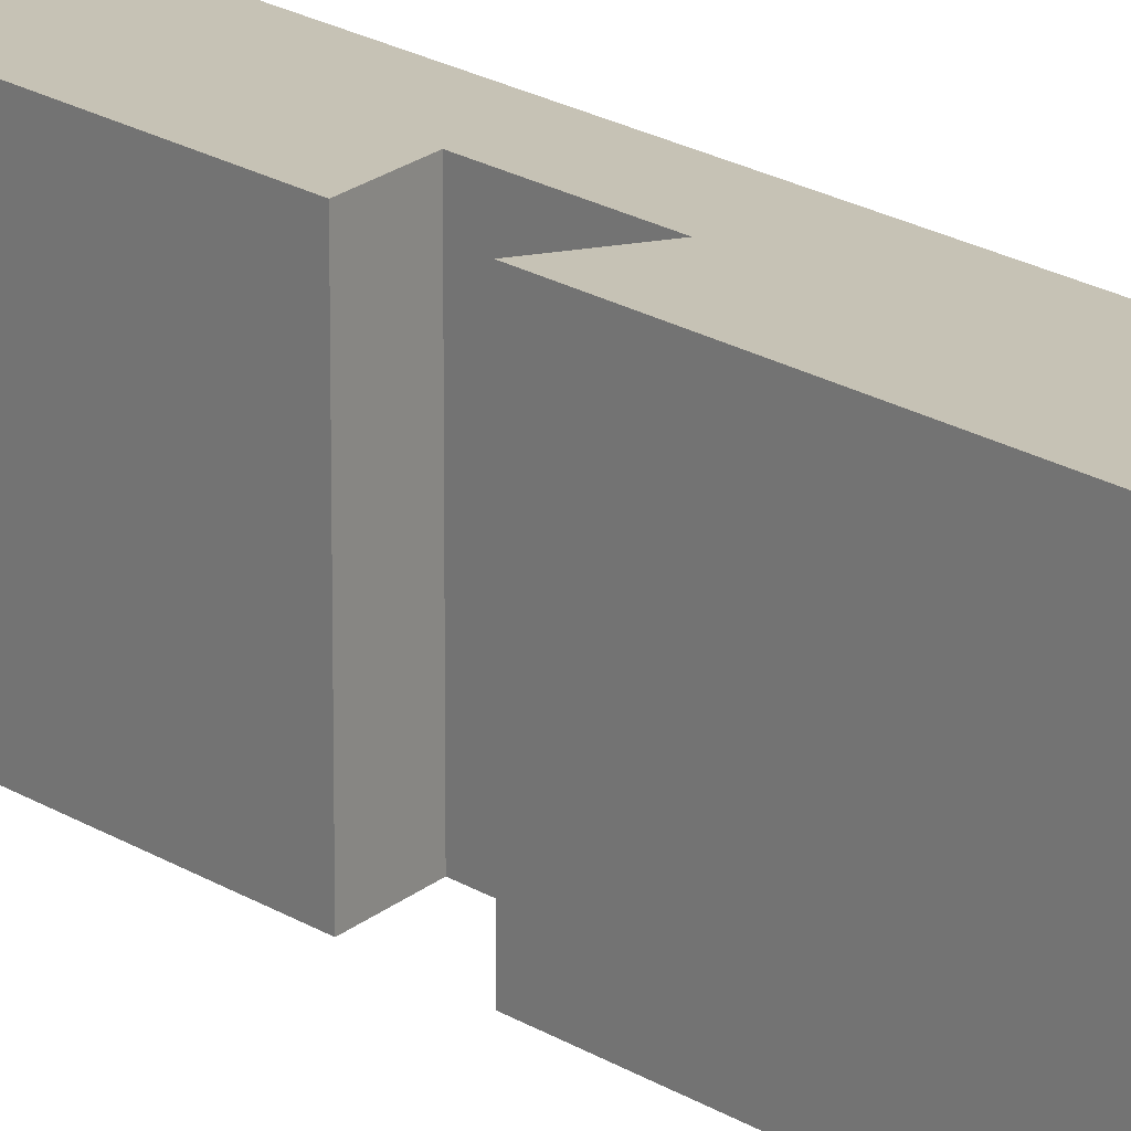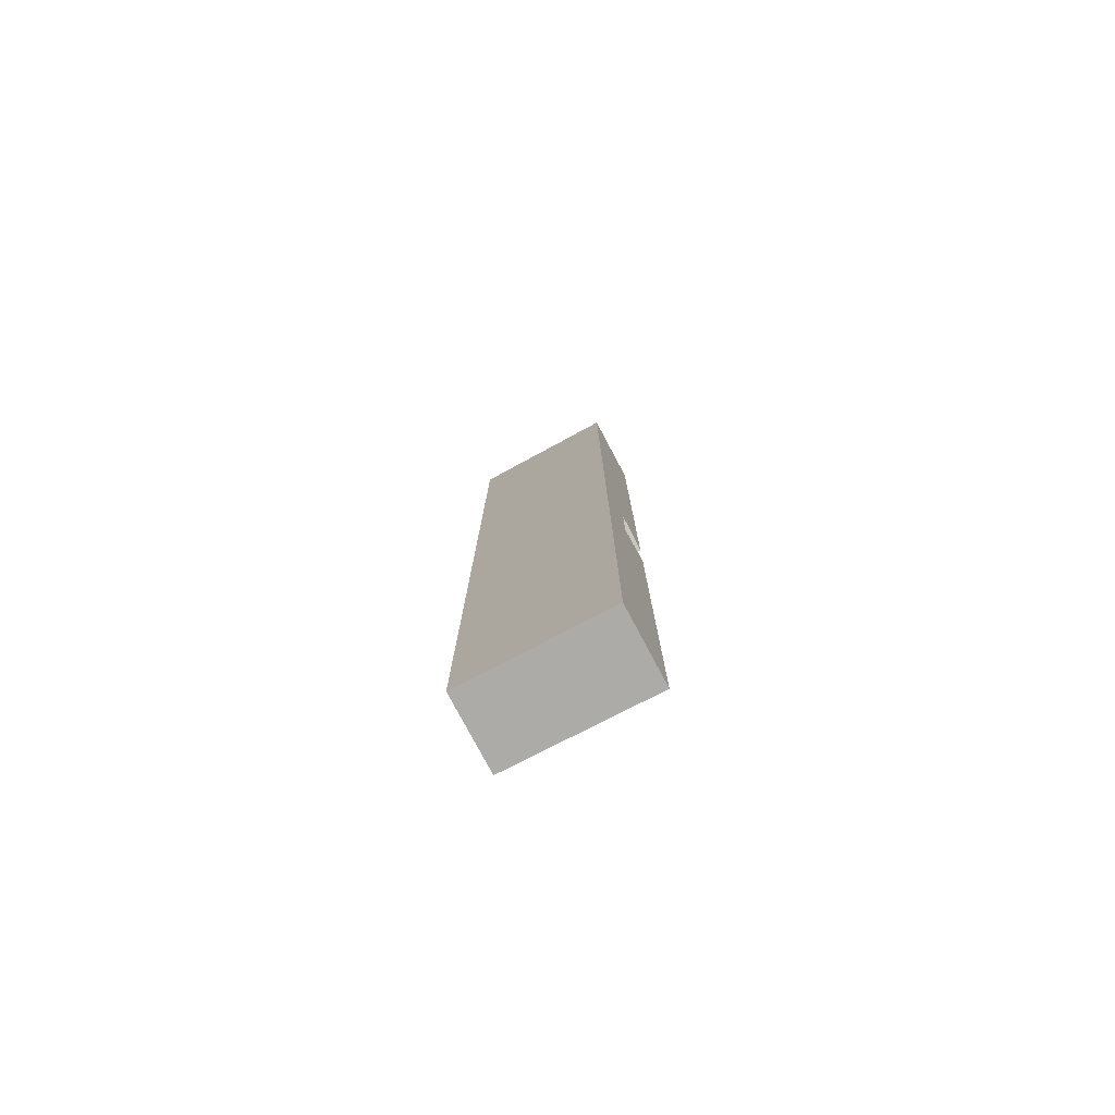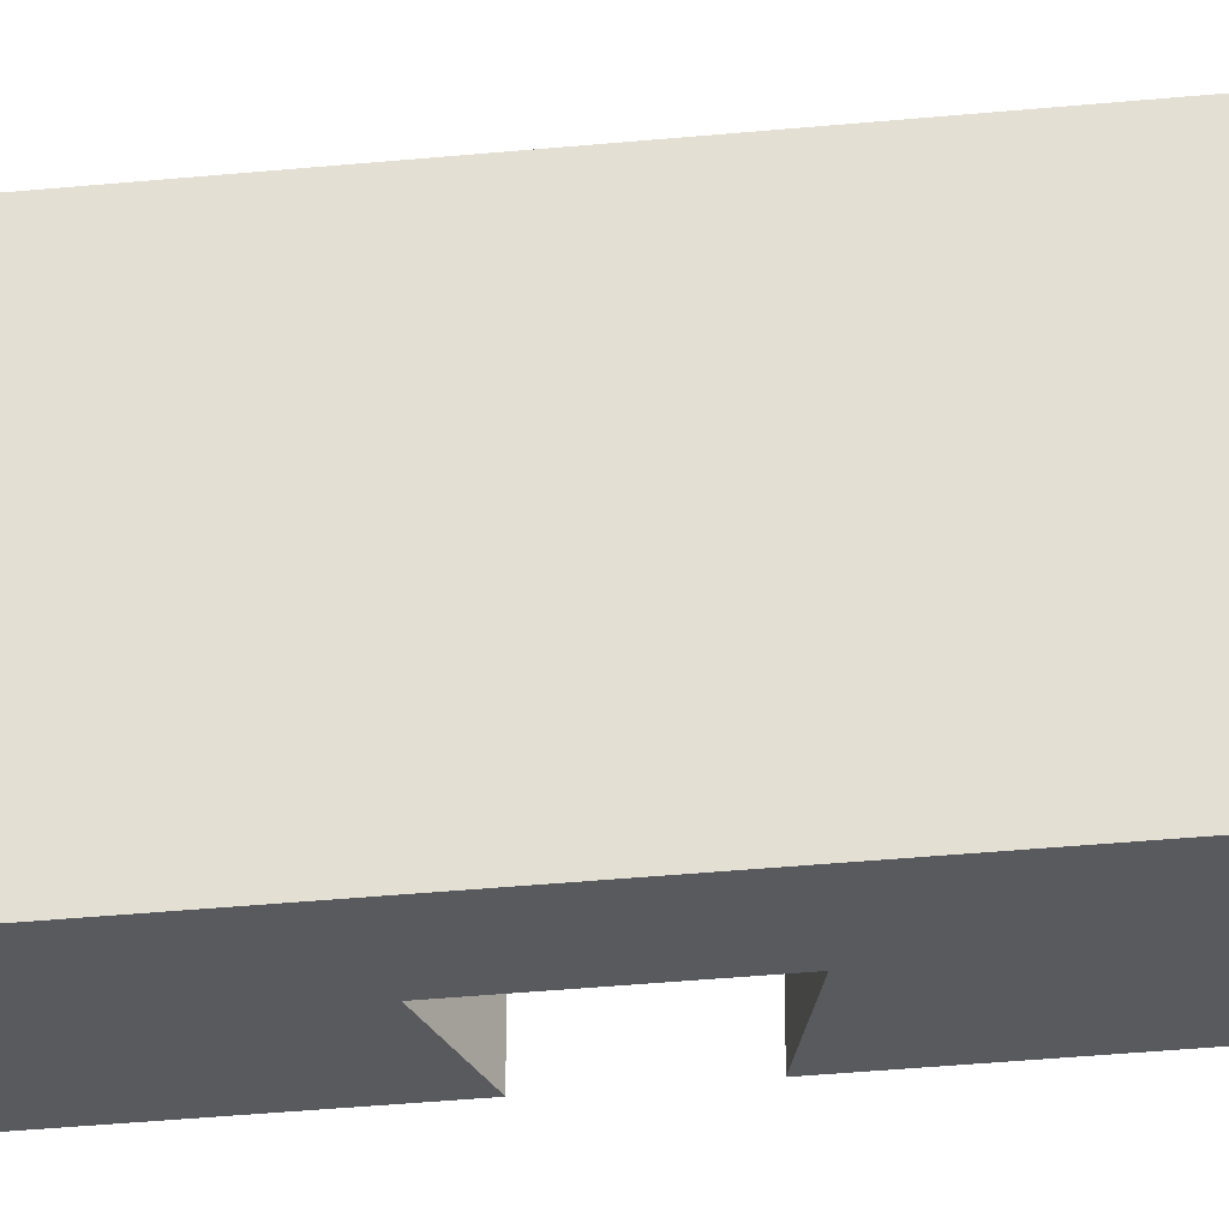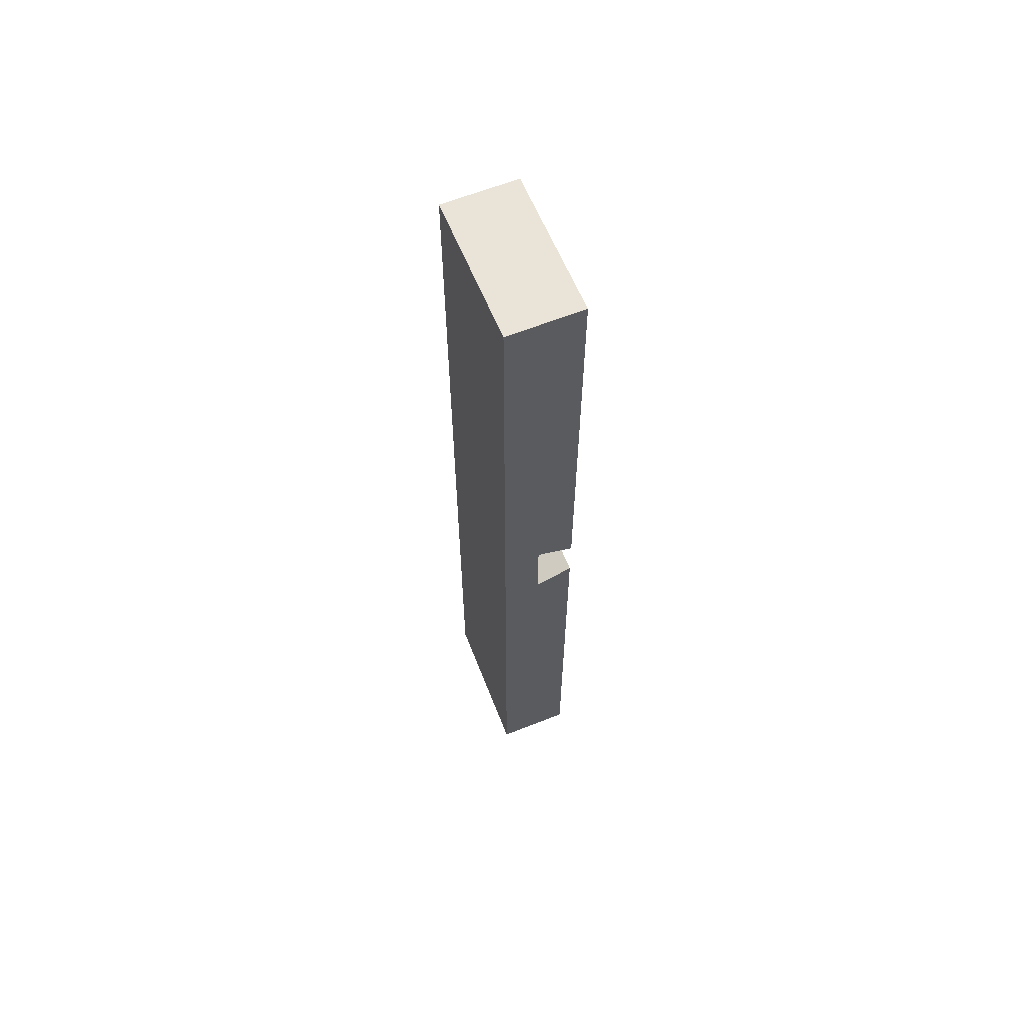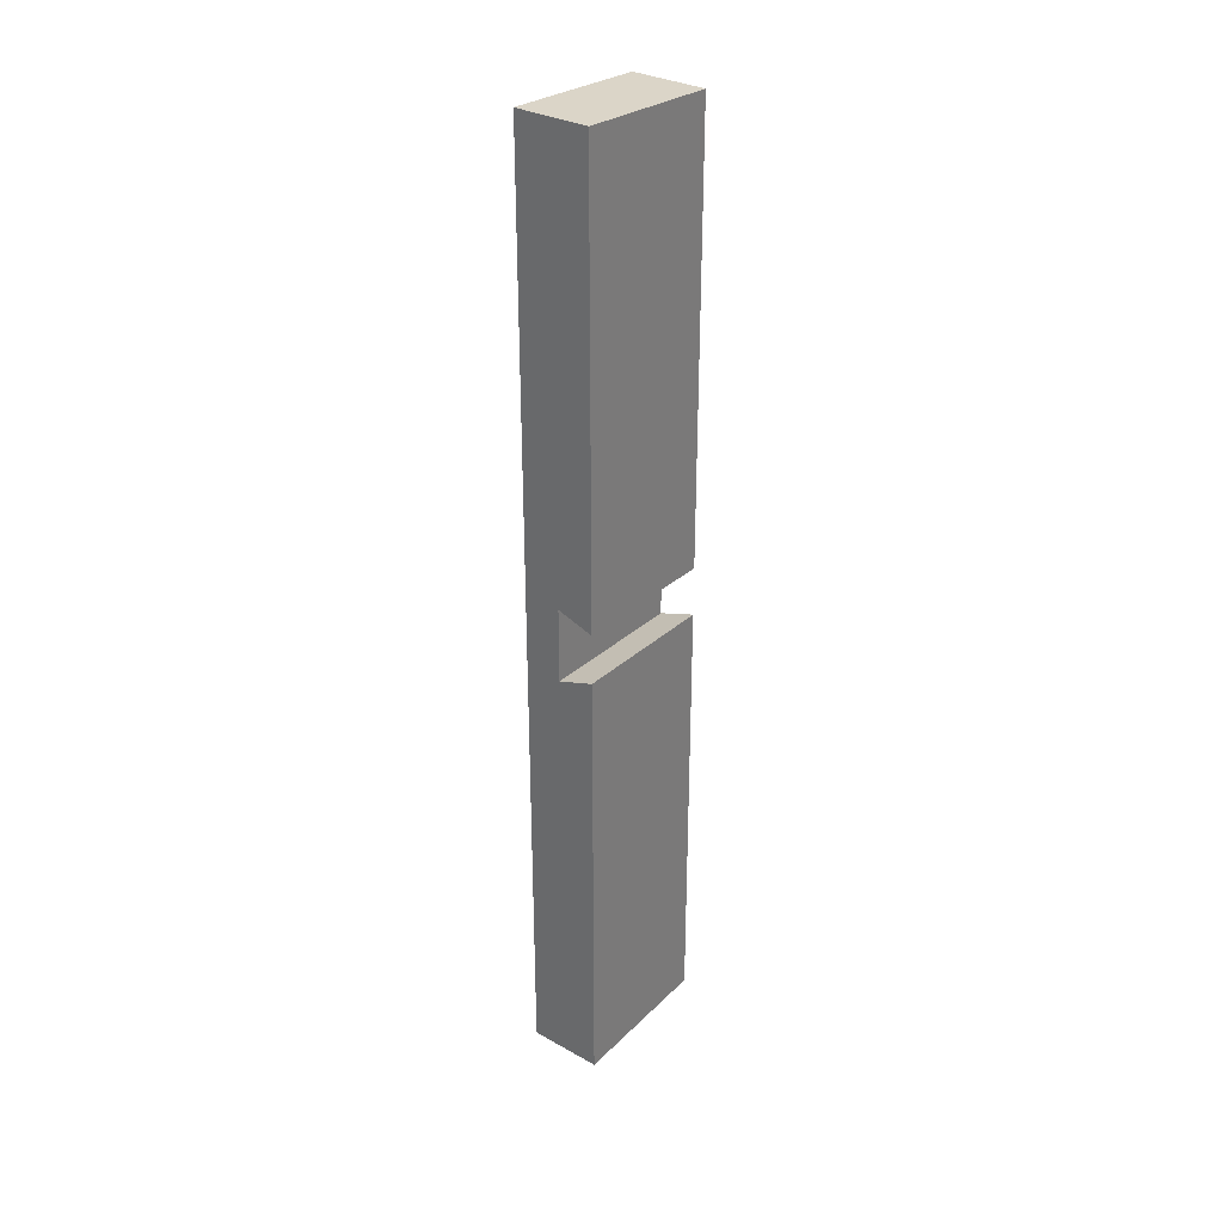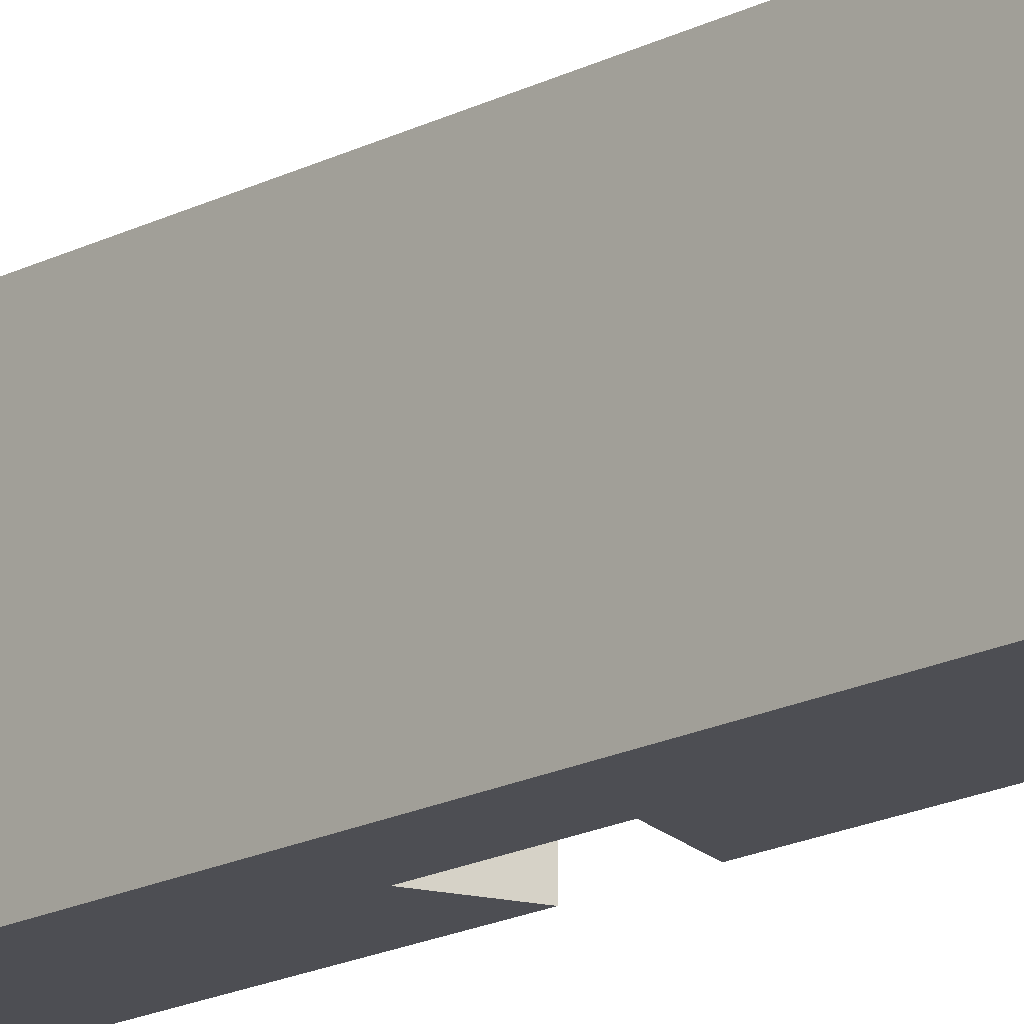
<metadata>
{"format":"obj","ext":"obj","renderer":"f3d","projection":"perspective","resolution":1024,"background":"white","views":[{"elev":18.9,"azim":140.8,"up":"+Y"},{"elev":-77.9,"azim":-62.0,"up":"+Z"},{"elev":-30.7,"azim":-81.6,"up":"+Y"},{"elev":63.0,"azim":-21.8,"up":"+Z"},{"elev":31.3,"azim":38.4,"up":"+Z"},{"elev":-17.3,"azim":-43.7,"up":"+Y"}]}
</metadata>
<code>
o mesh14/mesh14-geometry#mesh14-geometry
v -0.5941 -0.5771 0.1656
v -0.5941 -0.5258 0.01045
v -0.5941 -0.5771 0.01045
v -0.5941 -0.5258 0.1631
v -0.6069 -0.5258 0.01473
v -0.6069 -0.5771 0.01473
v -0.6197 -0.5258 0.1631
v -0.6197 -0.5771 0.1656
v -0.6069 -0.5771 -0.01092
v -0.6197 -0.5771 -0.1618
v -0.6197 -0.5258 -0.1593
v -0.6069 -0.5258 -0.01092
v -0.5941 -0.5258 -0.006647
v -0.5941 -0.5771 -0.006647
v -0.5941 -0.5771 -0.1618
v -0.5941 -0.5258 -0.1593
f 1 2 3
f 2 1 4
f 2 5 3
f 6 1 3
f 1 7 4
f 2 4 5
f 6 3 5
f 1 6 8
f 7 1 8
f 7 5 4
f 6 5 9
f 8 6 10
f 8 11 7
f 11 5 7
f 12 9 5
f 9 10 6
f 11 8 10
f 5 11 12
f 12 13 9
f 14 10 9
f 10 15 11
f 12 11 13
f 14 9 13
f 10 14 15
f 16 11 15
f 16 13 11
f 16 14 13
f 14 16 15
f 3 2 1
f 4 1 2
f 3 5 2
f 3 1 6
f 5 4 2
f 5 3 6
f 8 6 1
f 4 5 7
f 9 5 6
f 10 6 8
f 7 11 8
f 7 5 11
f 5 9 12
f 6 10 9
f 10 8 11
f 12 11 5
f 9 13 12
f 9 10 14
f 13 11 12
f 13 9 14
f 15 14 10
f 11 13 16
f 13 14 16
f 15 16 14
f 4 7 1
f 8 1 7
f 11 15 10
f 15 11 16

</code>
